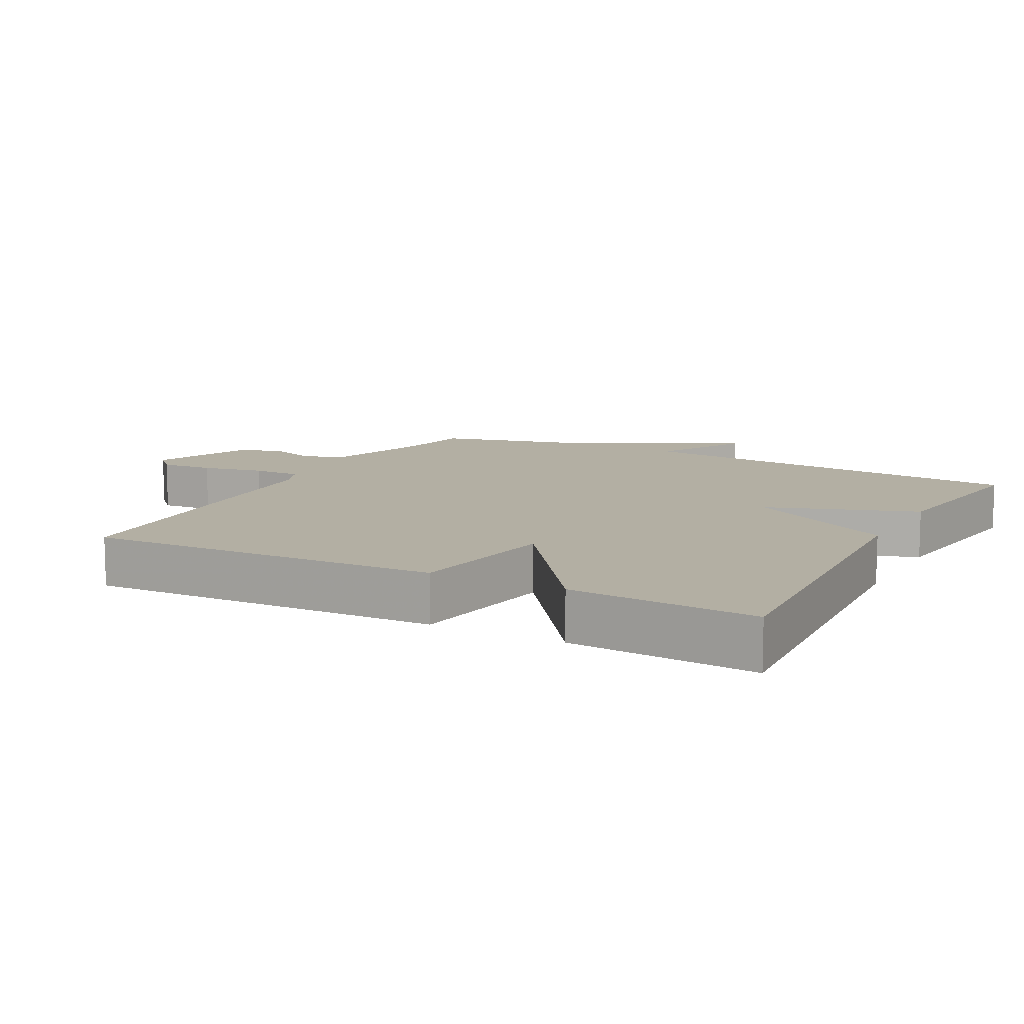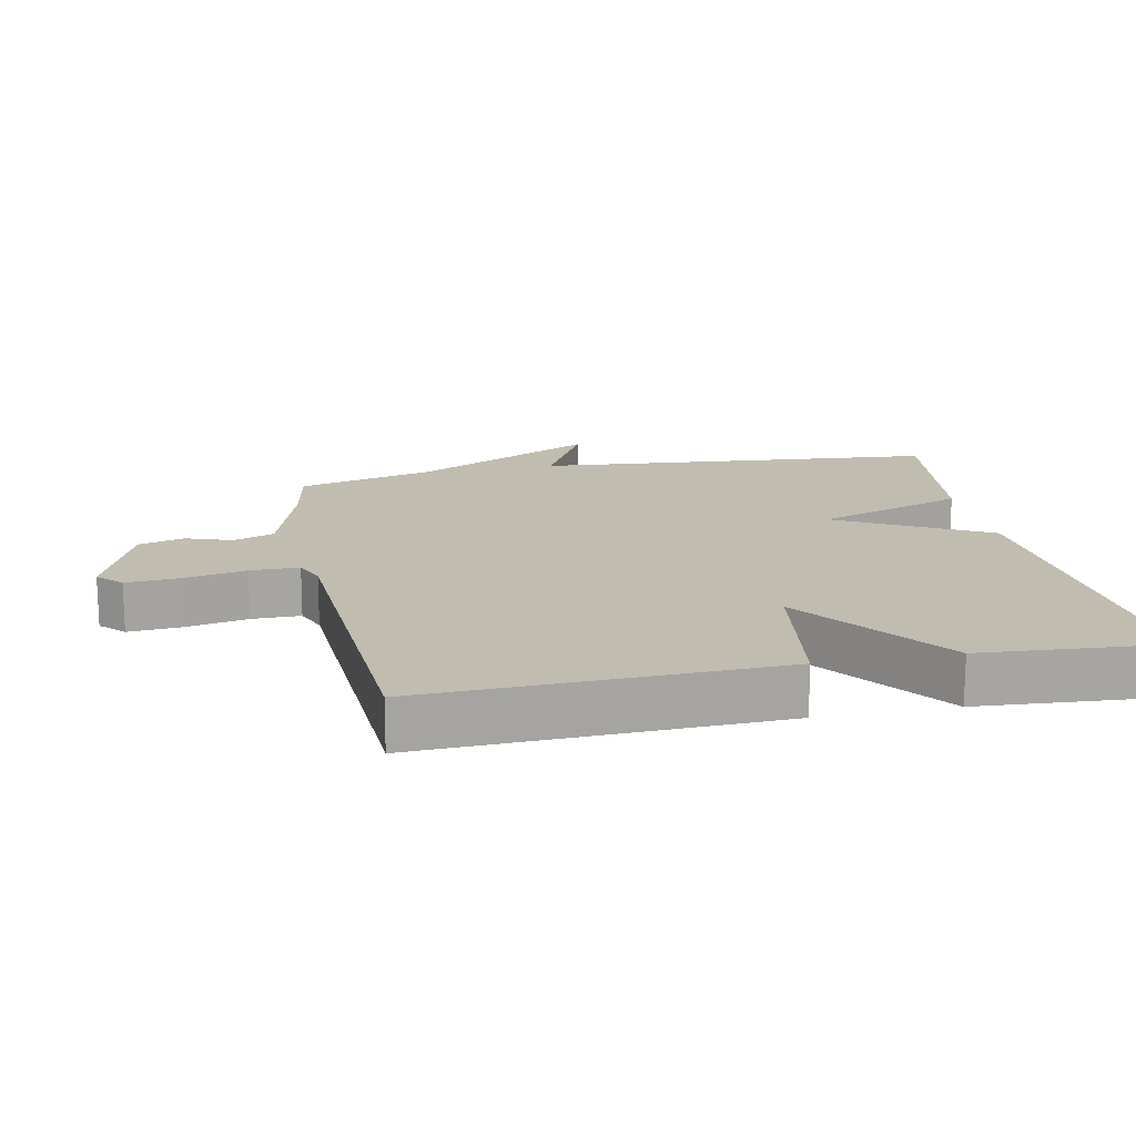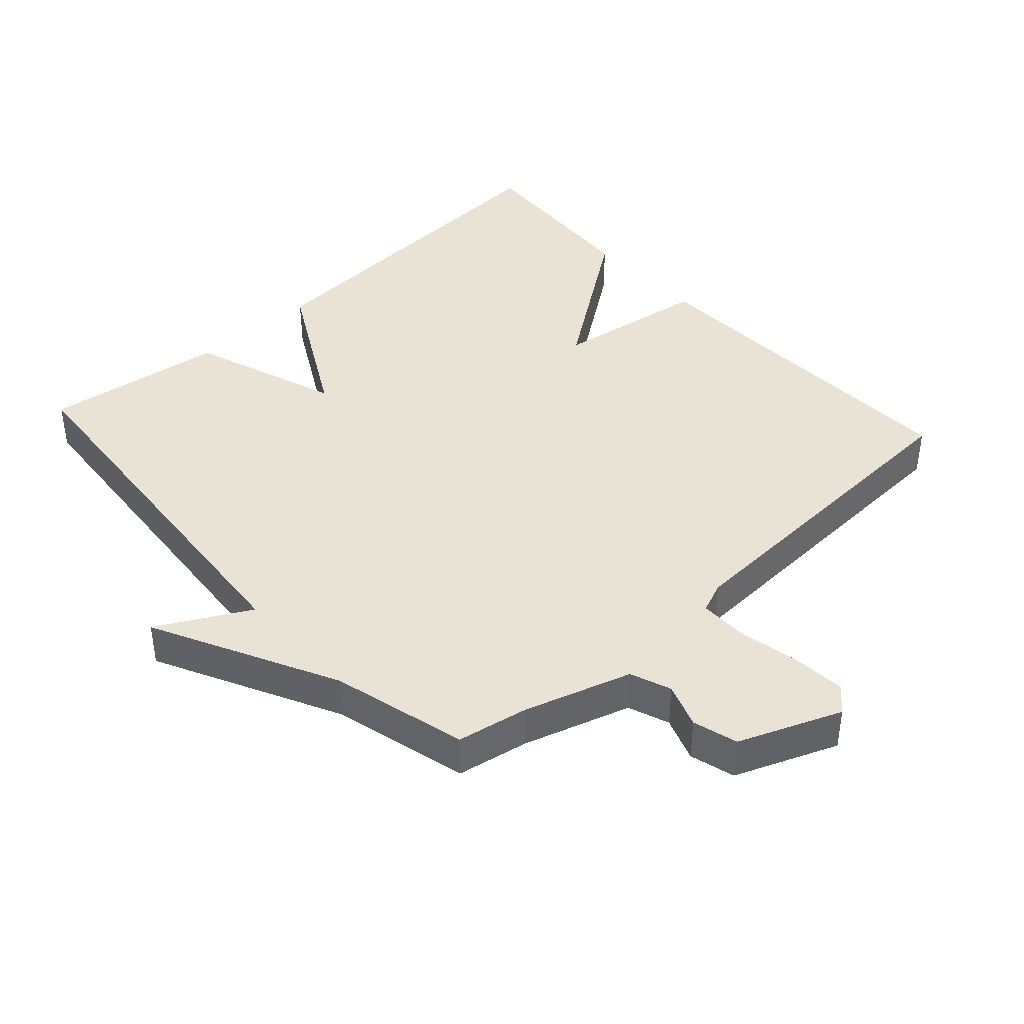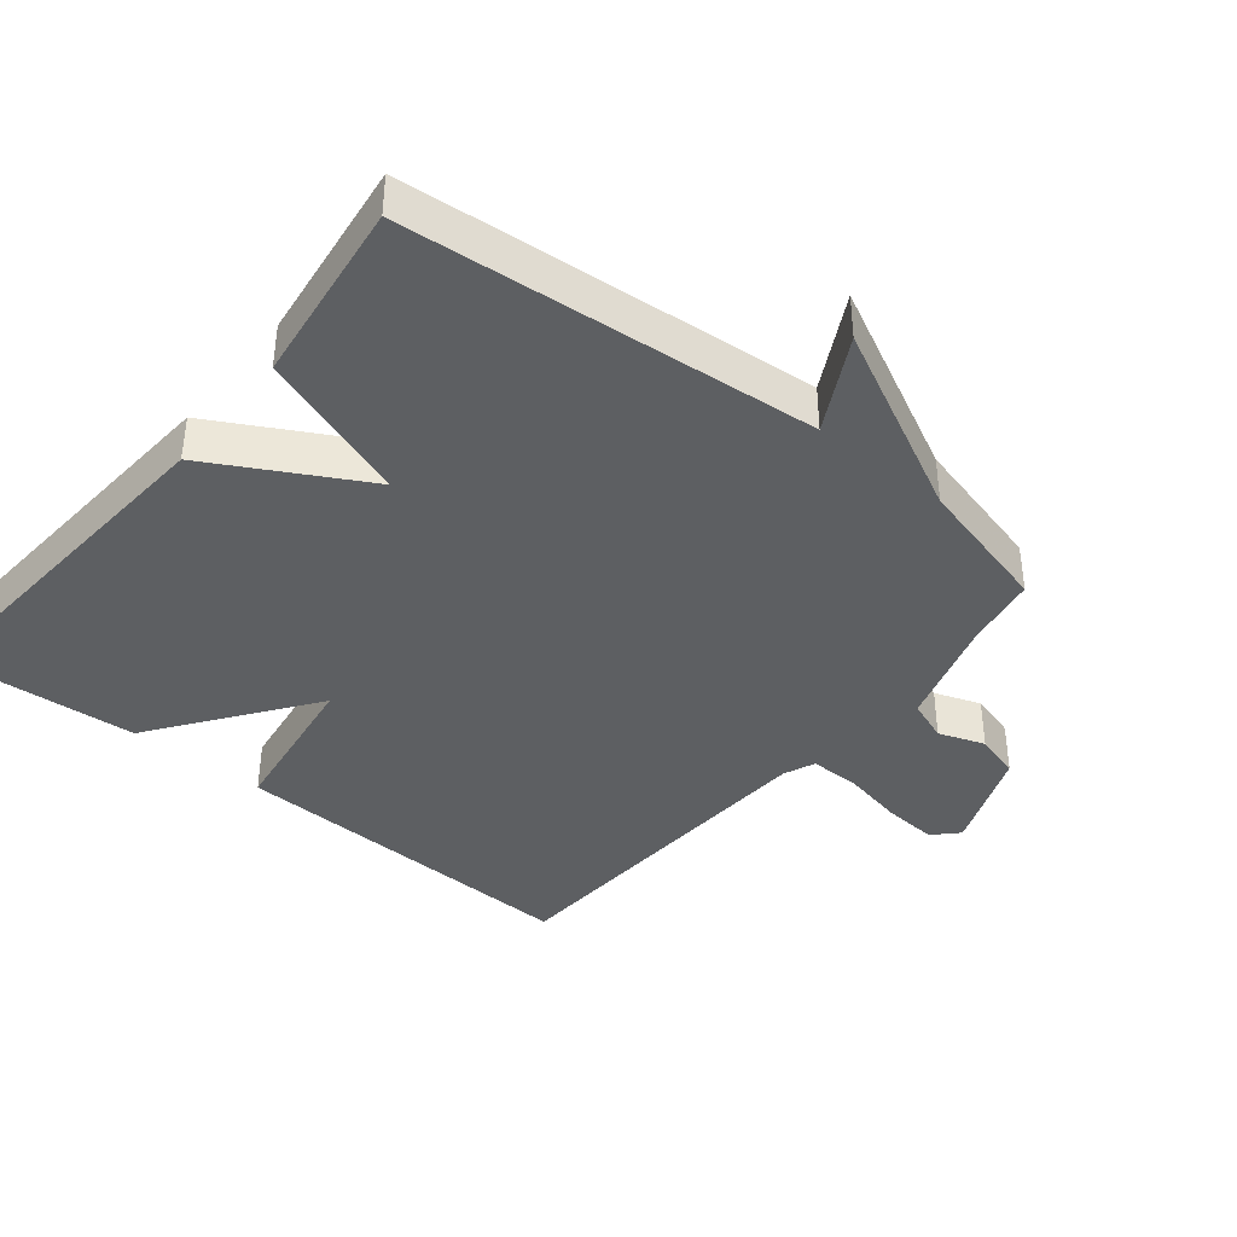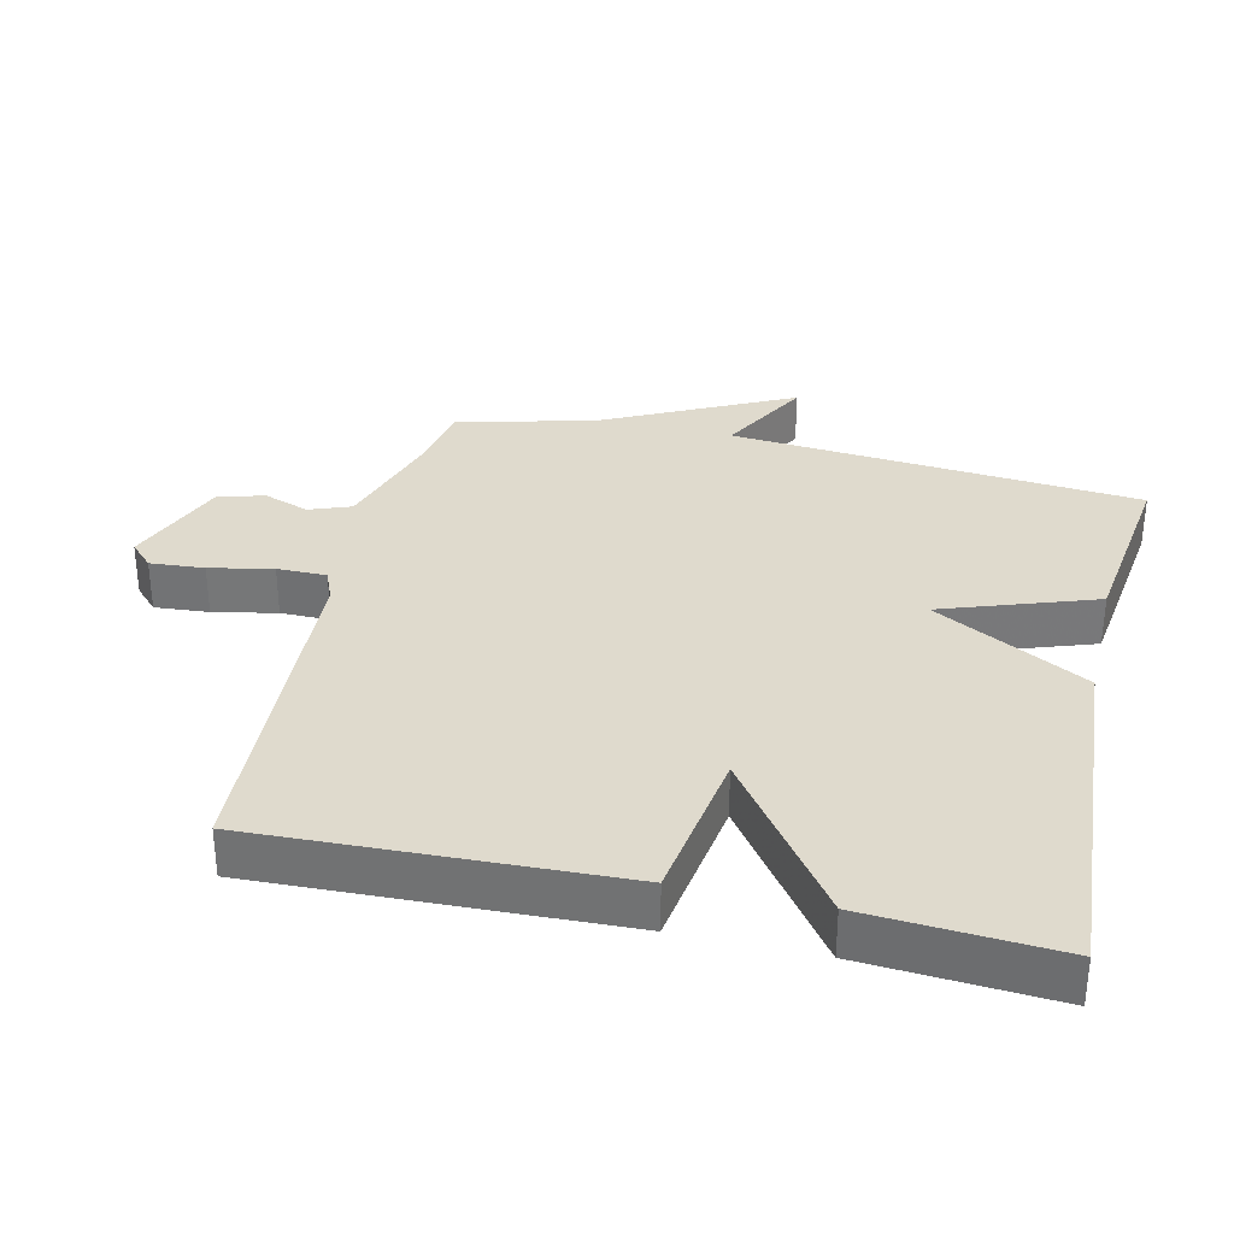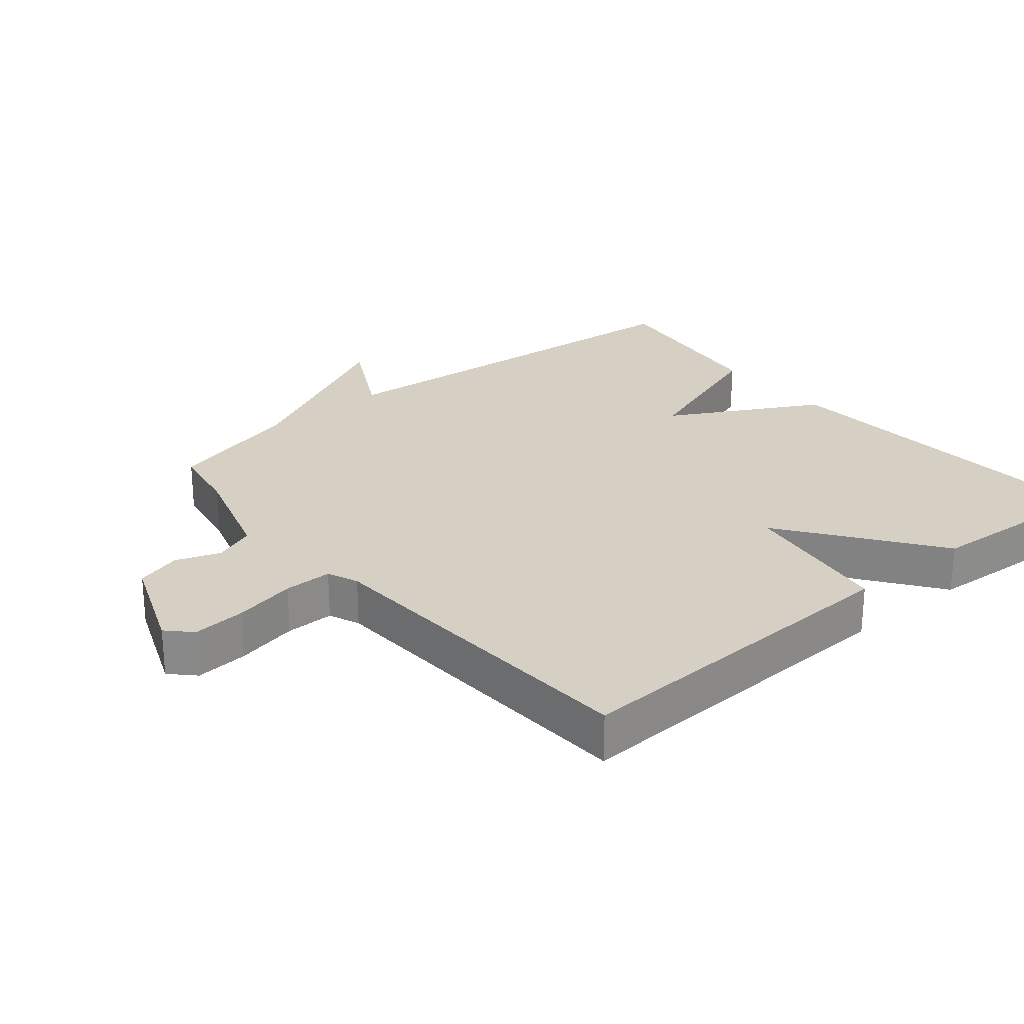
<metadata>
{"format":"obj","ext":"obj","renderer":"f3d","projection":"perspective","resolution":1024,"background":"white","views":[{"elev":11.1,"azim":118.1,"up":"+Y"},{"elev":16.5,"azim":78.6,"up":"+Y"},{"elev":41.1,"azim":-42.2,"up":"+Y"},{"elev":-39.5,"azim":-129.1,"up":"+Y"},{"elev":32.8,"azim":103.1,"up":"+Y"},{"elev":26.1,"azim":50.2,"up":"+Y"}]}
</metadata>
<code>
v -0.5 0.07 -0.5
v -0.552 0.07 0.098
v -0.689 0.07 0.025
v -0.552 0.07 0.298
v -0.5 0.07 0.5
v -0.394 0.07 0.519
v -0.234 0.07 0.568
v -0.211 0.07 0.629
v -0.235 0.07 0.696
v -0.216 0.07 0.763
v -0.064 0.07 0.823
v -0.029 0.07 0.789
v -0.035 0.07 0.71
v -0.054 0.07 0.618
v -0.054 0.07 0.546
v -0.008 0.07 0.527
v 0.5 0.07 0.5
v 0.481 0.07 -0.023
v 0.252 0.07 -0.057
v 0.481 0.07 -0.223
v 0.5 0.07 -0.5
v -0.029 0.07 -0.464
v -0.151 0.07 -0.242
v -0.229 0.07 -0.464
v -0.5 0 -0.5
v -0.552 0 0.098
v -0.689 0 0.025
v -0.552 0 0.298
v -0.5 0 0.5
v -0.394 0 0.519
v -0.234 0 0.568
v -0.211 0 0.629
v -0.235 0 0.696
v -0.216 0 0.763
v -0.064 0 0.823
v -0.029 0 0.789
v -0.035 0 0.71
v -0.054 0 0.618
v -0.054 0 0.546
v -0.008 0 0.527
v 0.5 0 0.5
v 0.481 0 -0.023
v 0.252 0 -0.057
v 0.481 0 -0.223
v 0.5 0 -0.5
v -0.029 0 -0.464
v -0.151 0 -0.242
v -0.229 0 -0.464
f 23 24 1 2
f 21 22 23
f 20 21 23
f 19 20 23
f 19 23 2
f 18 19 2
f 17 18 2
f 16 17 2
f 2 3 4
f 16 2 4
f 15 16 4
f 14 15 4
f 12 13 14
f 11 12 14
f 10 11 14
f 9 10 14
f 8 9 14
f 7 8 14
f 6 7 14 4
f 4 5 6
f 26 25 48 47
f 47 46 45
f 47 45 44
f 47 44 43
f 26 47 43
f 26 43 42
f 26 42 41
f 26 41 40
f 28 27 26
f 28 26 40
f 28 40 39
f 28 39 38
f 38 37 36
f 38 36 35
f 38 35 34
f 38 34 33
f 38 33 32
f 38 32 31
f 28 38 31 30
f 30 29 28
f 1 25 26 2
f 2 26 27 3
f 3 27 28 4
f 4 28 29 5
f 5 29 30 6
f 6 30 31 7
f 7 31 32 8
f 8 32 33 9
f 9 33 34 10
f 10 34 35 11
f 11 35 36 12
f 12 36 37 13
f 13 37 38 14
f 14 38 39 15
f 15 39 40 16
f 16 40 41 17
f 17 41 42 18
f 18 42 43 19
f 19 43 44 20
f 20 44 45 21
f 21 45 46 22
f 22 46 47 23
f 23 47 48 24
f 24 48 25 1

</code>
